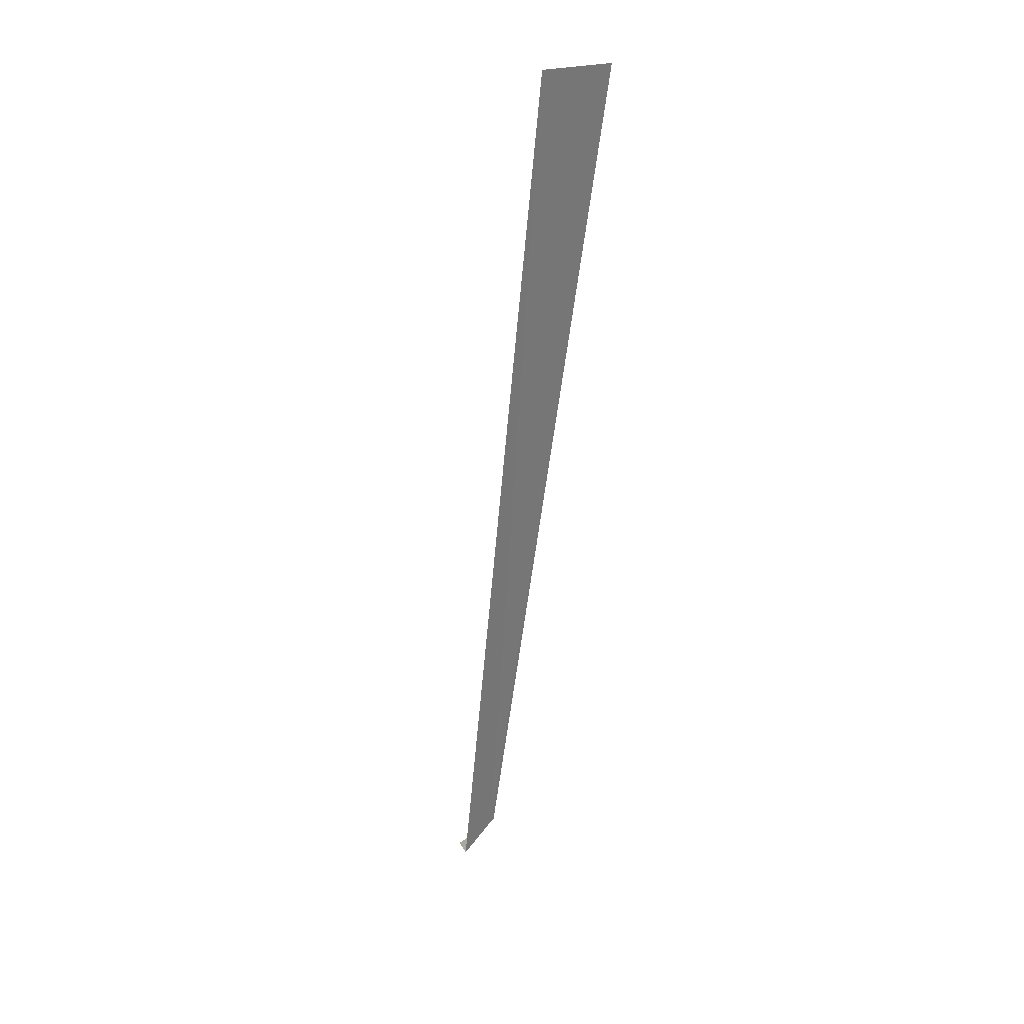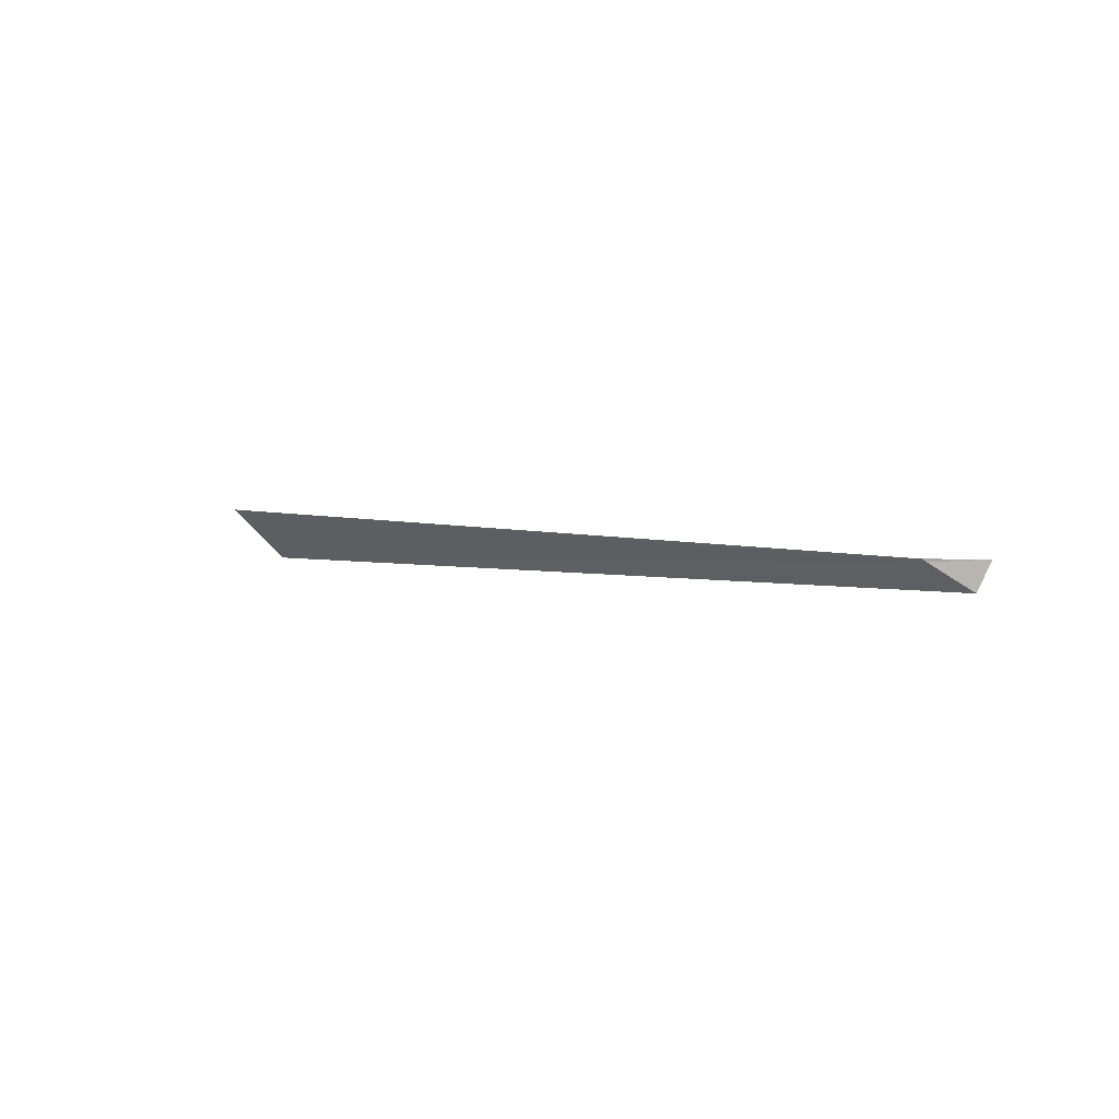
<metadata>
{"format":"obj","ext":"obj","renderer":"f3d","projection":"perspective","resolution":1024,"background":"white","views":[{"elev":-61.1,"azim":82.5,"up":"+Z"},{"elev":5.3,"azim":-136.2,"up":"+Z"}]}
</metadata>
<code>
v 1.099 3.943 1.979
v 0.7977 3.693 2
v 1.118 3.963 2
v 0.8728 3.744 1.791
v 8 3.943 1.979
v 8 3.434 1.535
f 1 2 3
f 1 4 2
f 1 5 6
f 1 6 4
f 1 3 5

</code>
